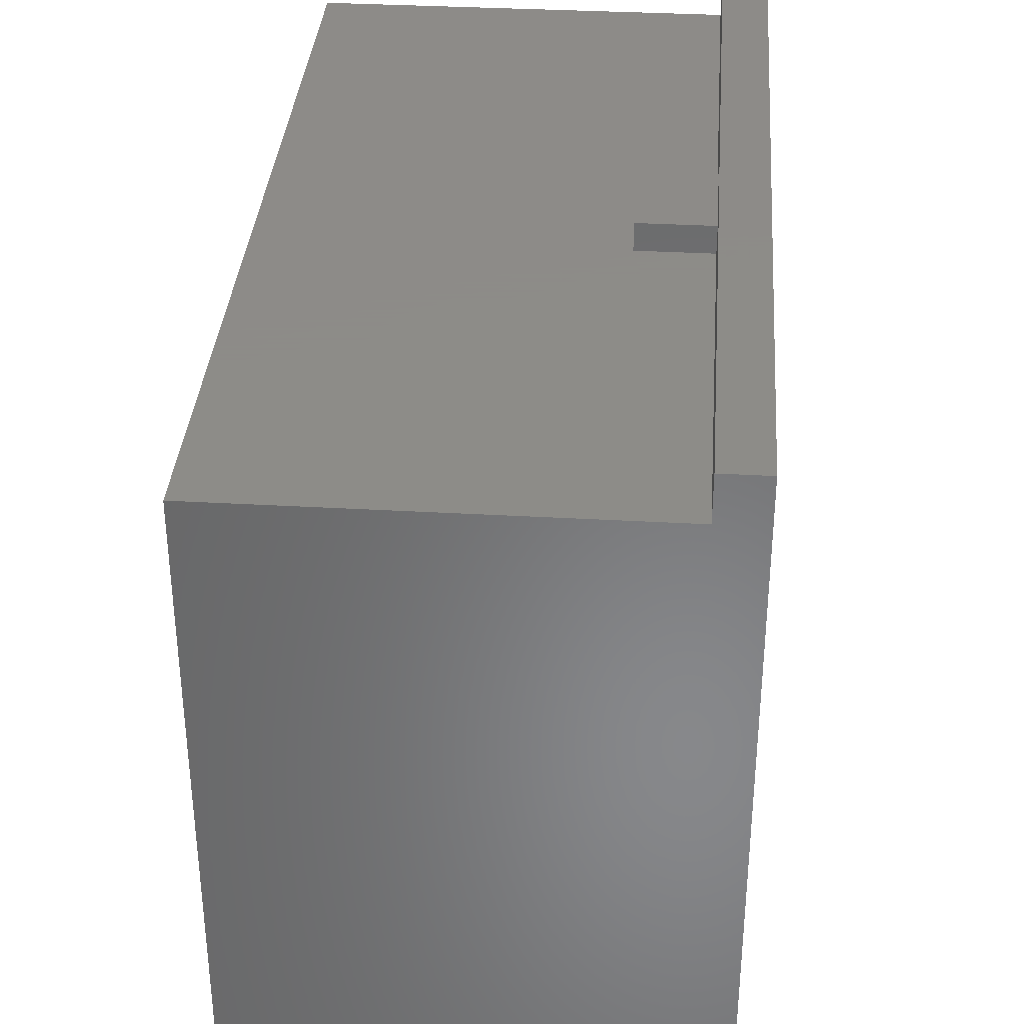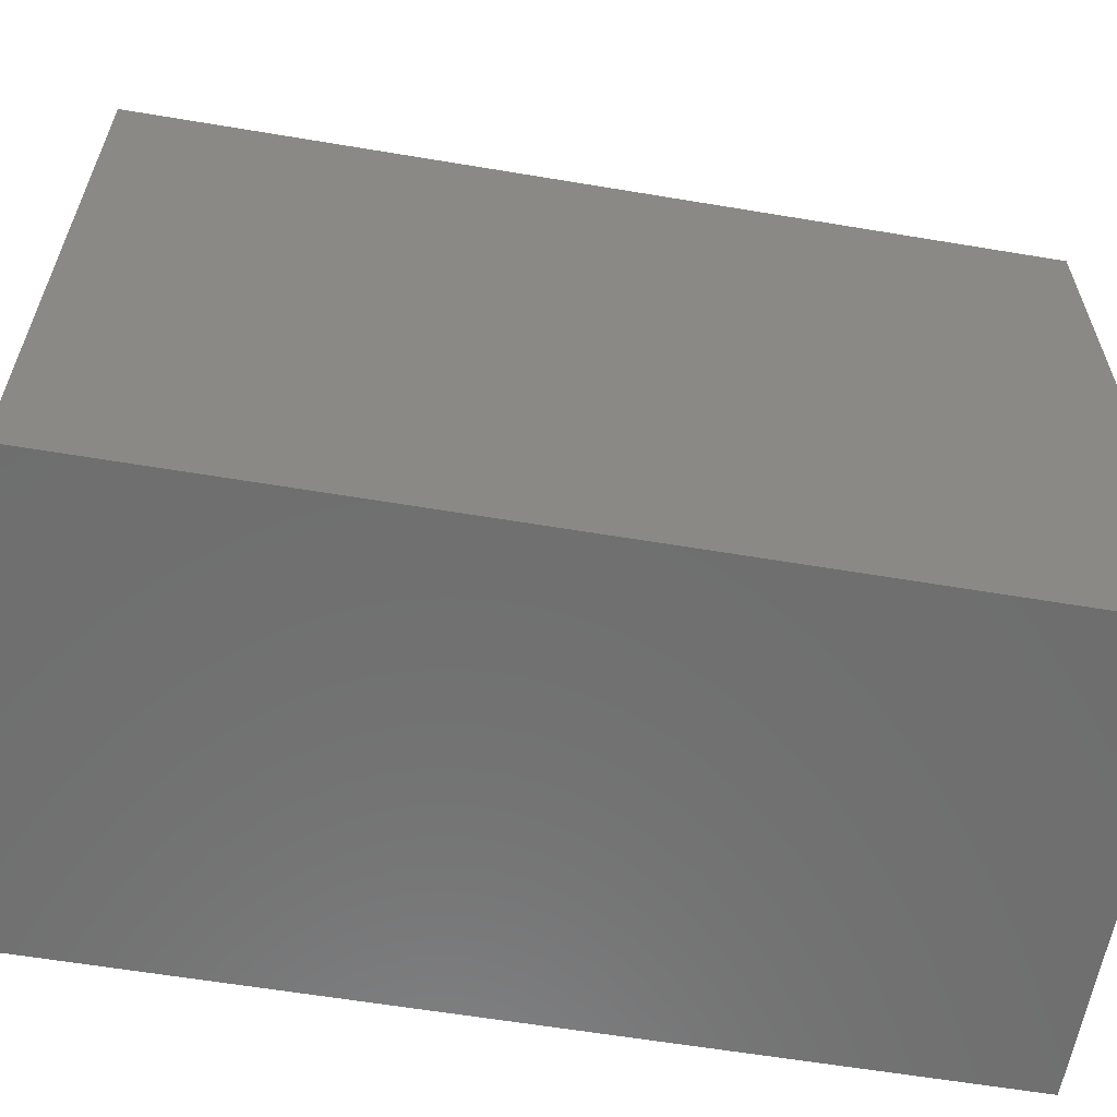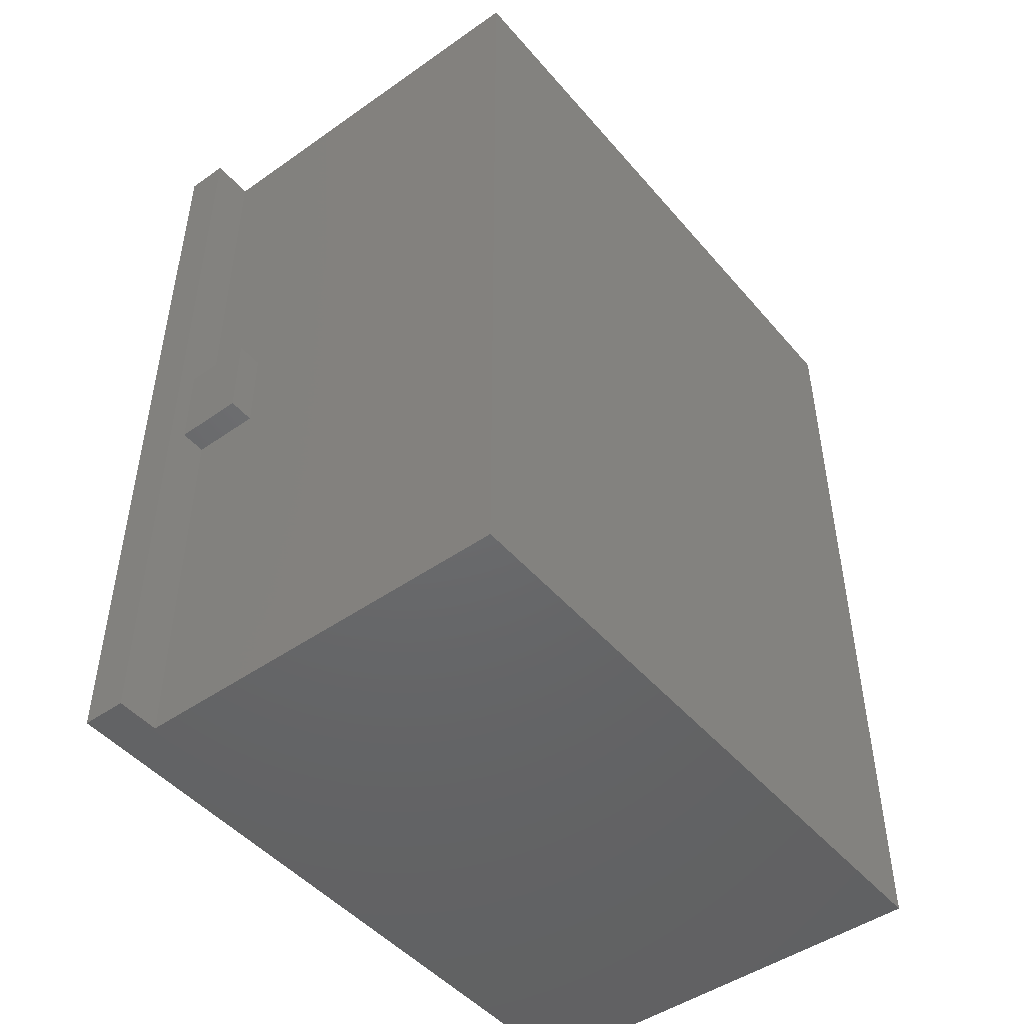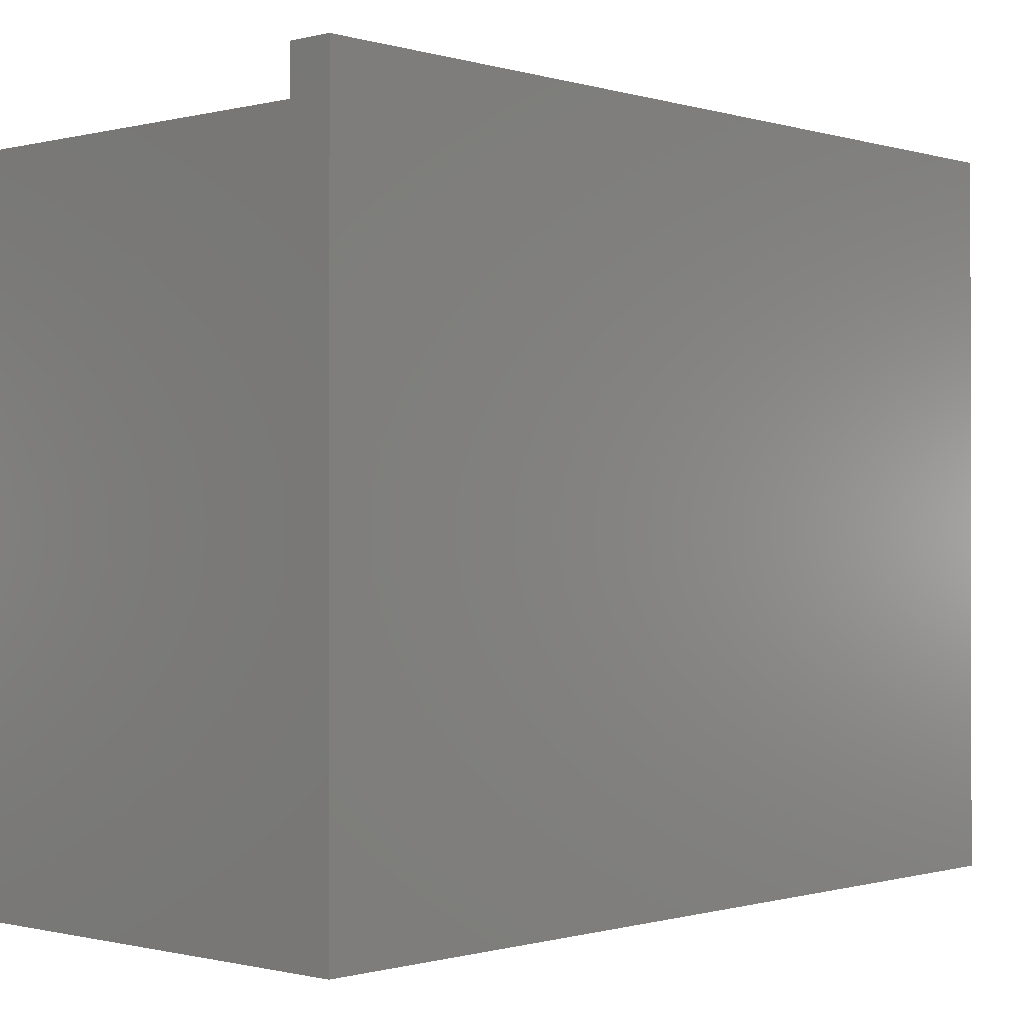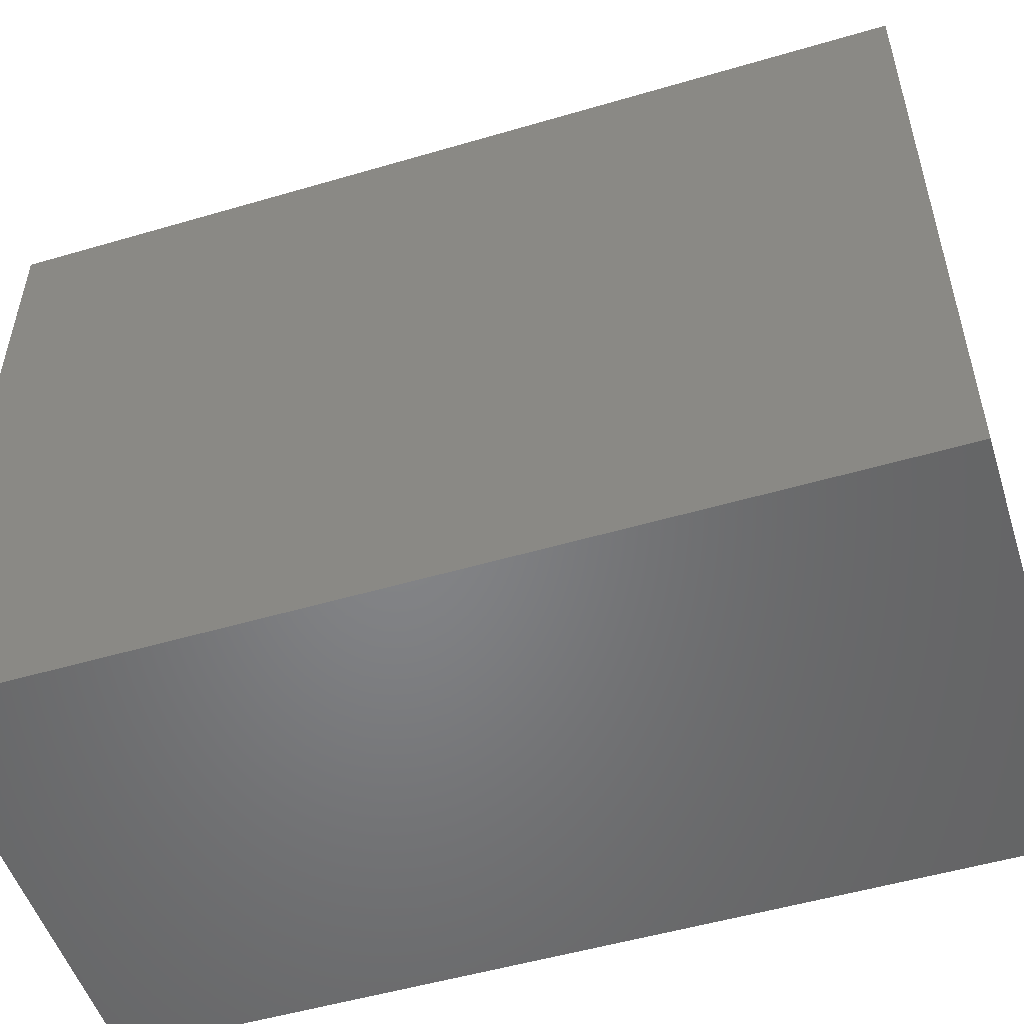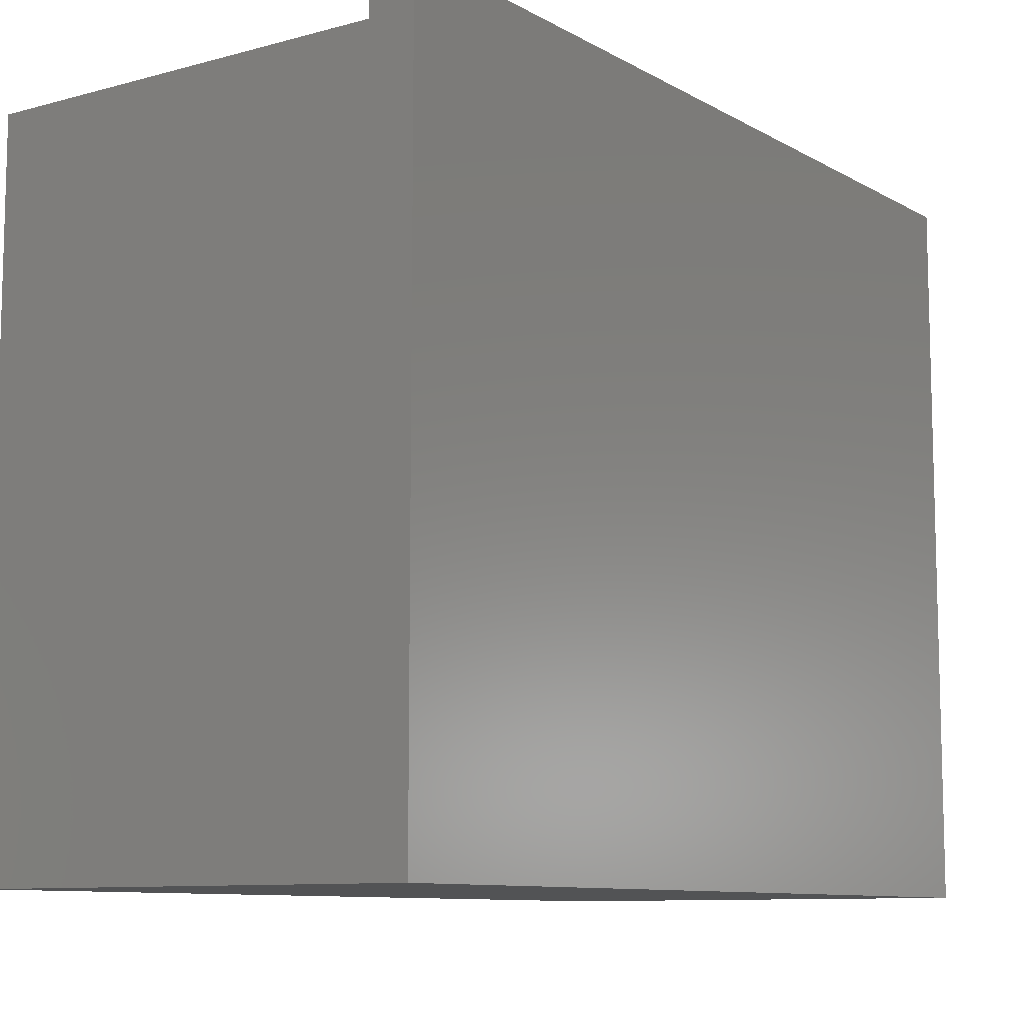
<metadata>
{"format":"stl","ext":"stl","renderer":"f3d","projection":"perspective","resolution":1024,"background":"white","views":[{"elev":35.2,"azim":-175.7,"up":"+Z"},{"elev":-60.6,"azim":80.3,"up":"+Z"},{"elev":-47.5,"azim":38.3,"up":"+Y"},{"elev":-0.6,"azim":-137.4,"up":"+Z"},{"elev":-52.1,"azim":107.6,"up":"+Z"},{"elev":-9.6,"azim":-144.7,"up":"+Z"}]}
</metadata>
<code>
# stl→obj: 20 verts, 36 faces
v -174.5 54.47 7.5
v -173.7 54.47 7.5
v -174.5 54.47 7.8
v -173.7 54.47 7.8
v -173.7 55.53 7.5
v -174.5 55.53 7.5
v -173.7 55.53 7.8
v -174.5 55.53 7.8
v -174.5 60 7.5
v -174.5 60 8
v -174.5 50 8
v -174.5 50 7.5
v -175 60 0
v -175 50 0
v -175 60 8
v -175 50 8
v -170 60 7.5
v -170 60 0
v -170 50 0
v -170 50 7.5
f 1 2 3
f 3 2 4
f 5 6 7
f 7 6 8
f 2 5 4
f 4 5 7
f 3 4 8
f 8 4 7
f 6 9 8
f 8 9 10
f 8 10 11
f 8 11 3
f 3 11 12
f 3 12 1
f 13 14 15
f 15 14 16
f 16 11 15
f 15 11 10
f 17 18 9
f 9 18 13
f 9 13 15
f 15 10 9
f 19 18 20
f 20 18 17
f 16 14 12
f 12 14 19
f 12 19 20
f 12 11 16
f 6 5 9
f 9 5 17
f 17 5 20
f 20 5 2
f 20 2 12
f 12 2 1
f 19 14 18
f 18 14 13

</code>
